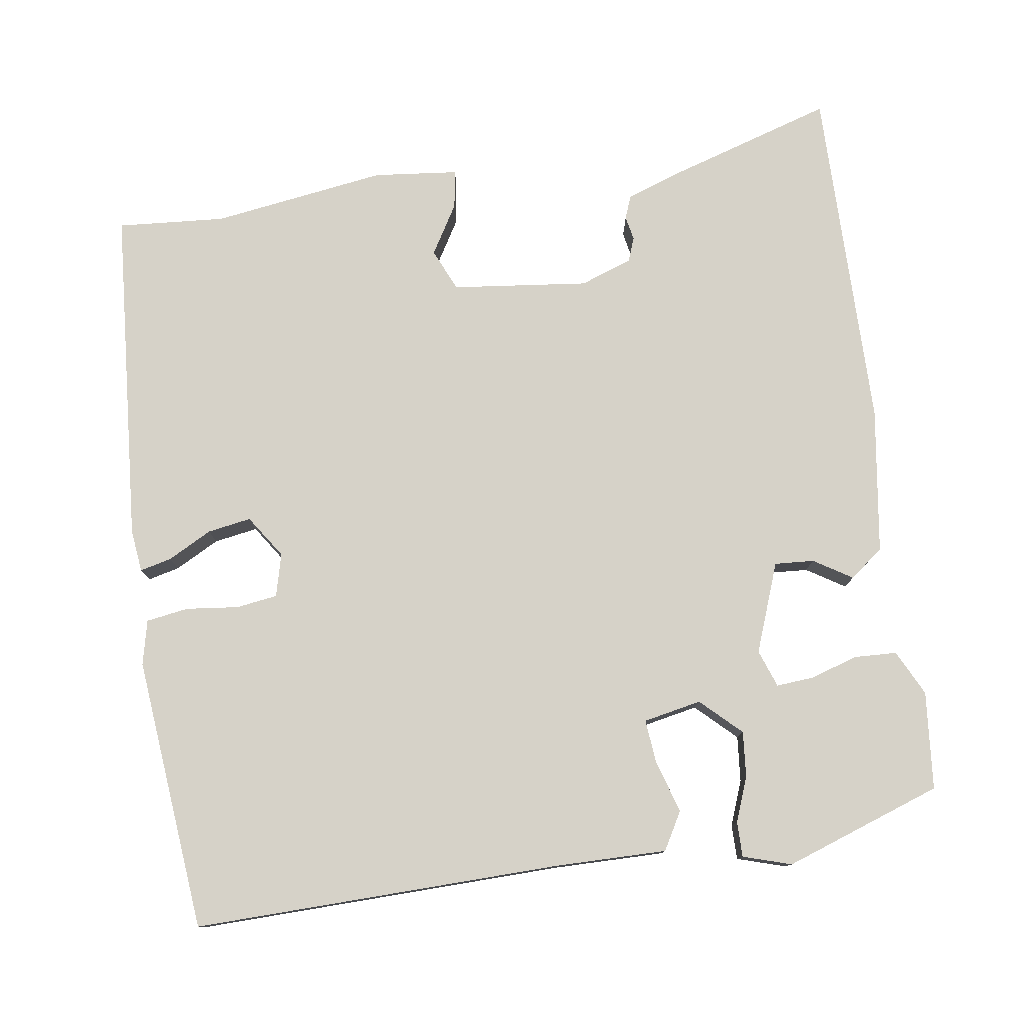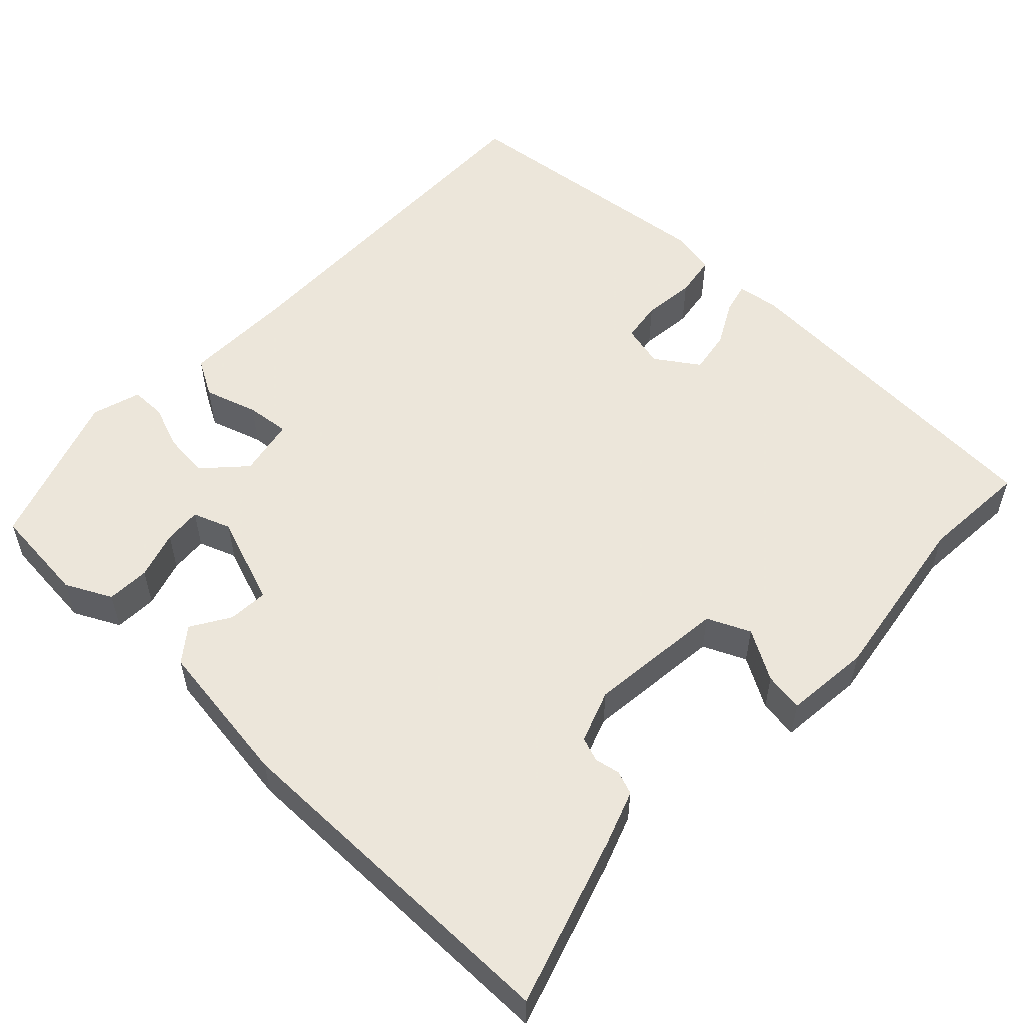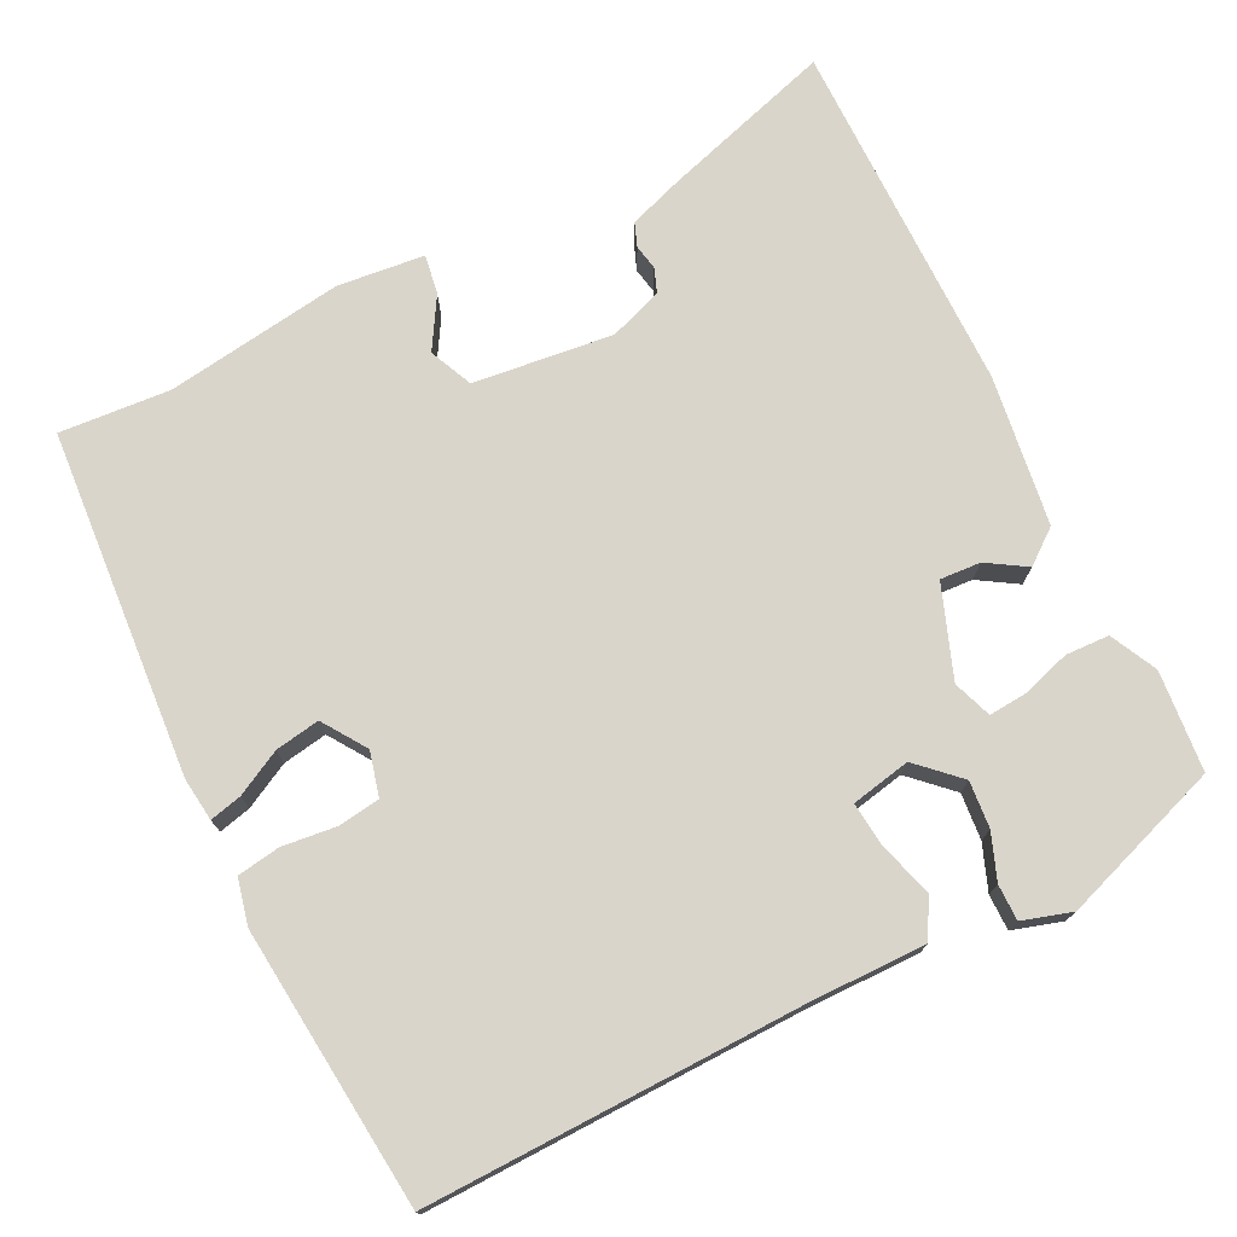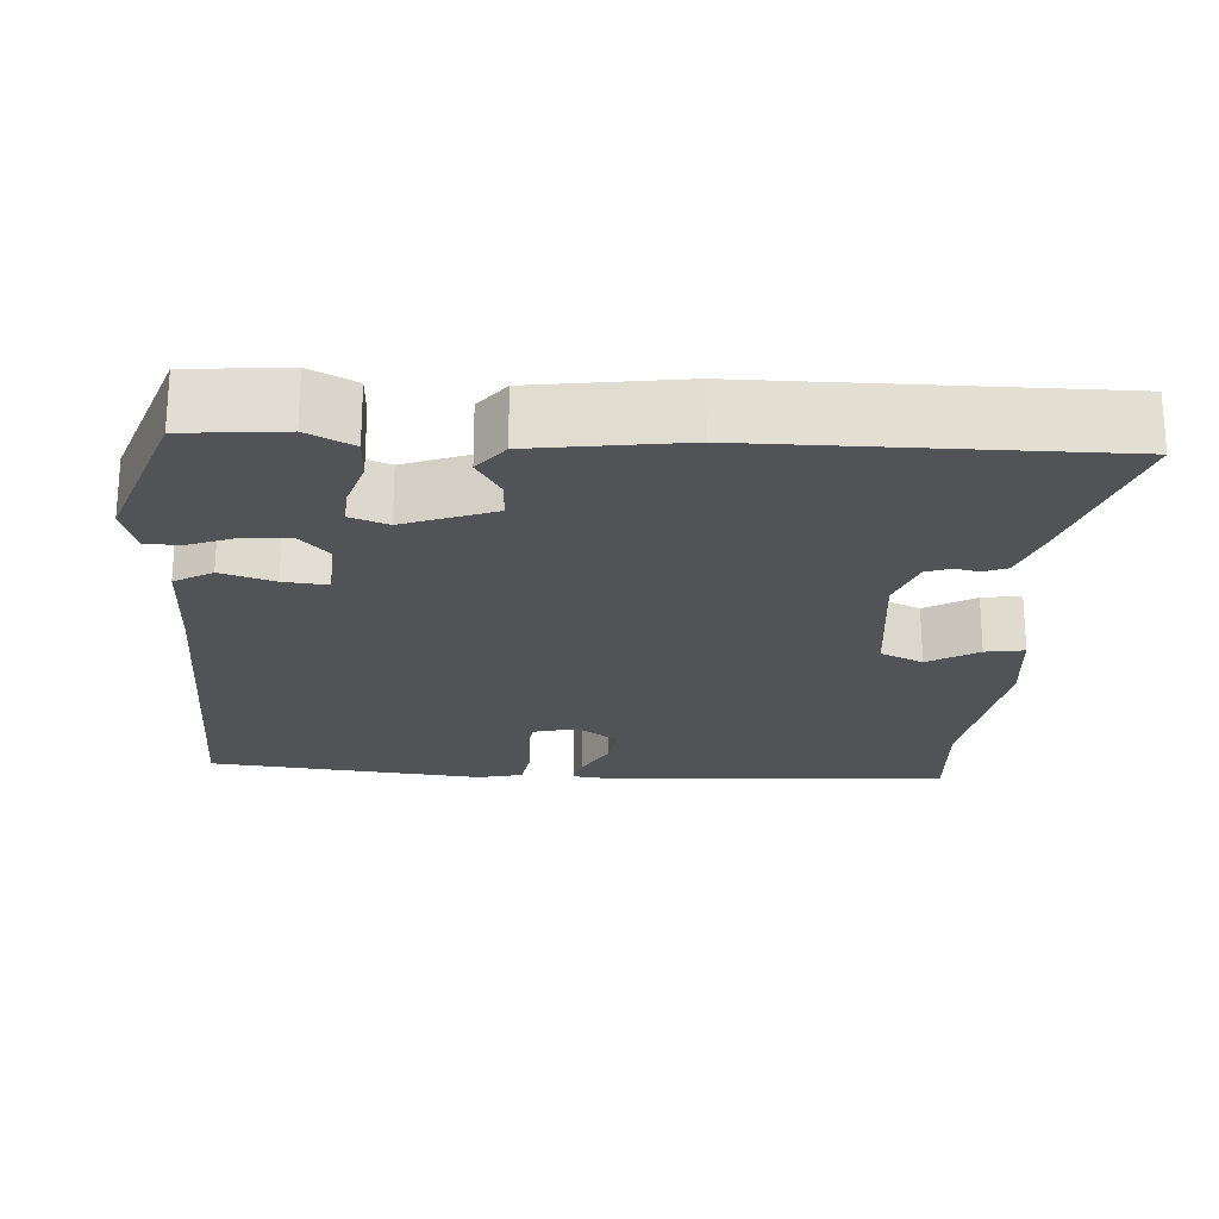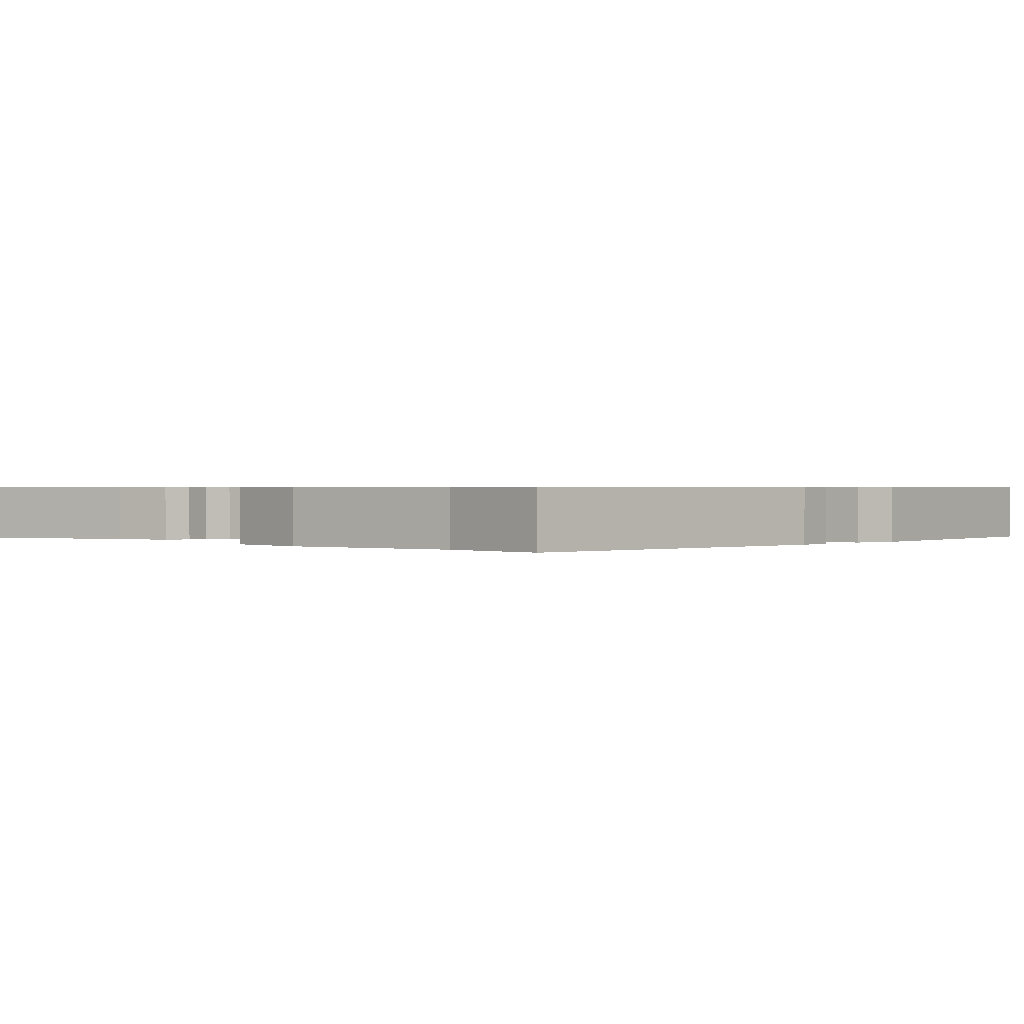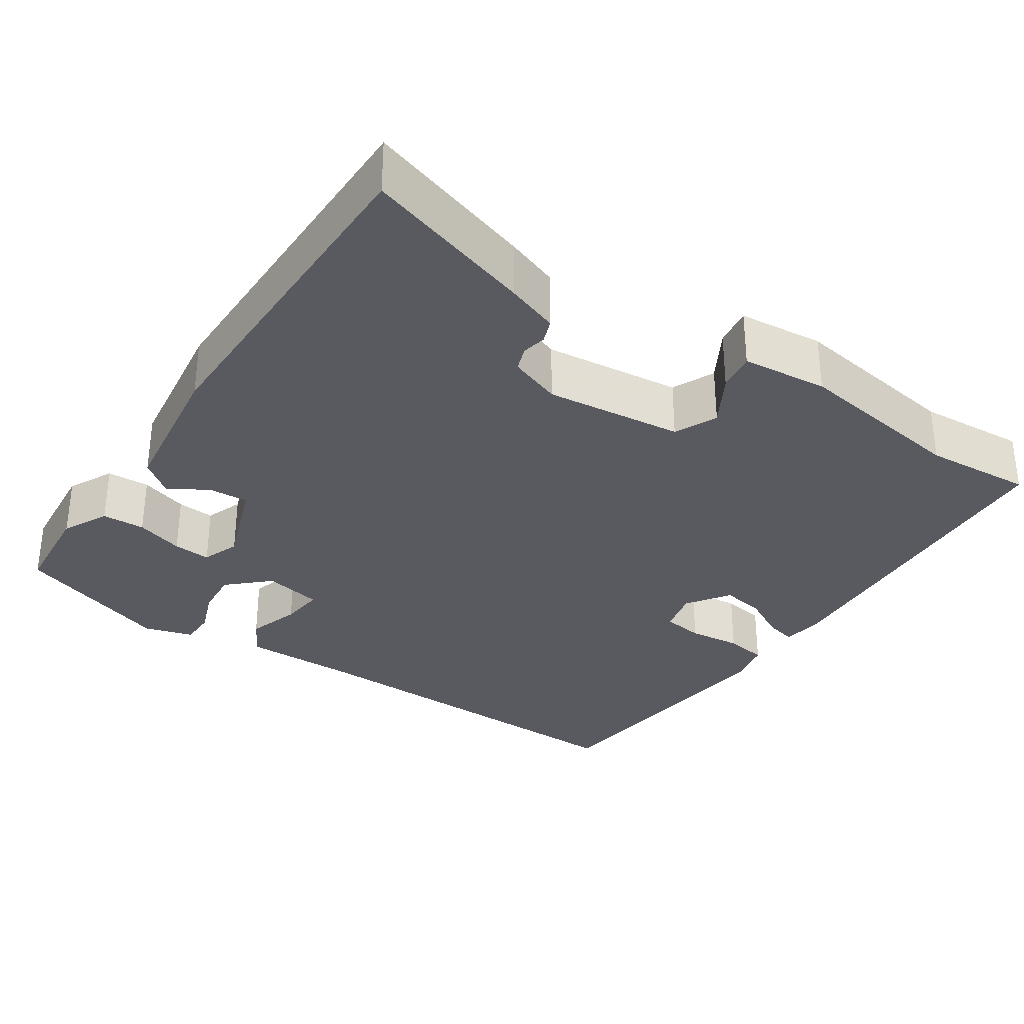
<metadata>
{"format":"obj","ext":"obj","renderer":"f3d","projection":"perspective","resolution":1024,"background":"white","views":[{"elev":78.1,"azim":83.1,"up":"+Y"},{"elev":54.2,"azim":-135.3,"up":"+Y"},{"elev":74.3,"azim":64.9,"up":"+Y"},{"elev":-22.3,"azim":177.6,"up":"+Y"},{"elev":0.7,"azim":-45.5,"up":"+Y"},{"elev":-31.9,"azim":-122.8,"up":"+Y"}]}
</metadata>
<code>
v -0.557 0.07 -0.497
v -0.483 0.07 -0.277
v -0.457 0.07 -0.208
v -0.426 0.07 -0.197
v -0.394 0.07 -0.204
v -0.362 0.07 -0.193
v -0.336 0.07 -0.125
v -0.352 0.07 0.055
v -0.407 0.07 0.081
v -0.473 0.07 0.044
v -0.524 0.07 0.037
v -0.533 0.07 0.149
v -0.494 0.07 0.377
v -0.501 0.07 0.519
v -0.055 0.07 0.541
v 0.001 0.07 0.533
v -0.01 0.07 0.492
v -0.042 0.07 0.435
v -0.053 0.07 0.378
v 0.002 0.07 0.339
v 0.059 0.07 0.352
v 0.068 0.07 0.406
v 0.062 0.07 0.475
v 0.072 0.07 0.53
v 0.131 0.07 0.542
v 0.49 0.07 0.498
v 0.468 0.07 0.014
v 0.466 0.07 -0.132
v 0.416 0.07 -0.159
v 0.347 0.07 -0.136
v 0.29 0.07 -0.129
v 0.273 0.07 -0.205
v 0.321 0.07 -0.258
v 0.381 0.07 -0.254
v 0.44 0.07 -0.233
v 0.486 0.07 -0.234
v 0.504 0.07 -0.298
v 0.427 0.07 -0.503
v 0.298 0.07 -0.512
v 0.239 0.07 -0.481
v 0.238 0.07 -0.425
v 0.259 0.07 -0.363
v 0.264 0.07 -0.314
v 0.215 0.07 -0.295
v 0.097 0.07 -0.336
v 0.099 0.07 -0.388
v 0.129 0.07 -0.439
v 0.094 0.07 -0.482
v -0.099 0.07 -0.505
v -0.557 0 -0.497
v -0.483 0 -0.277
v -0.457 0 -0.208
v -0.426 0 -0.197
v -0.394 0 -0.204
v -0.362 0 -0.193
v -0.336 0 -0.125
v -0.352 0 0.055
v -0.407 0 0.081
v -0.473 0 0.044
v -0.524 0 0.037
v -0.533 0 0.149
v -0.494 0 0.377
v -0.501 0 0.519
v -0.055 0 0.541
v 0.001 0 0.533
v -0.01 0 0.492
v -0.042 0 0.435
v -0.053 0 0.378
v 0.002 0 0.339
v 0.059 0 0.352
v 0.068 0 0.406
v 0.062 0 0.475
v 0.072 0 0.53
v 0.131 0 0.542
v 0.49 0 0.498
v 0.468 0 0.014
v 0.466 0 -0.132
v 0.416 0 -0.159
v 0.347 0 -0.136
v 0.29 0 -0.129
v 0.273 0 -0.205
v 0.321 0 -0.258
v 0.381 0 -0.254
v 0.44 0 -0.233
v 0.486 0 -0.234
v 0.504 0 -0.298
v 0.427 0 -0.503
v 0.298 0 -0.512
v 0.239 0 -0.481
v 0.238 0 -0.425
v 0.259 0 -0.363
v 0.264 0 -0.314
v 0.215 0 -0.295
v 0.097 0 -0.336
v 0.099 0 -0.388
v 0.129 0 -0.439
v 0.094 0 -0.482
v -0.099 0 -0.505
f 46 47 48 49
f 45 46 49 1
f 44 45 1 2
f 39 40 41 42
f 39 42 43
f 38 39 43
f 37 38 43
f 34 35 36 37
f 33 34 37 43
f 32 33 43 44
f 27 28 29 30
f 27 30 31
f 26 27 31
f 25 26 31
f 22 23 24 25
f 21 22 25 31
f 20 21 31 32
f 15 16 17 18
f 13 14 15 18
f 13 18 19
f 9 10 11 12
f 8 9 12 13
f 2 3 4 5
f 2 5 6
f 44 2 6
f 32 44 6 7
f 20 32 7 8
f 8 13 19 20
f 98 97 96 95
f 50 98 95 94
f 51 50 94 93
f 91 90 89 88
f 92 91 88
f 92 88 87
f 92 87 86
f 86 85 84 83
f 92 86 83 82
f 93 92 82 81
f 79 78 77 76
f 80 79 76
f 80 76 75
f 80 75 74
f 74 73 72 71
f 80 74 71 70
f 81 80 70 69
f 67 66 65 64
f 67 64 63 62
f 68 67 62
f 61 60 59 58
f 62 61 58 57
f 54 53 52 51
f 55 54 51
f 55 51 93
f 56 55 93 81
f 57 56 81 69
f 69 68 62 57
f 1 50 51 2
f 2 51 52 3
f 3 52 53 4
f 4 53 54 5
f 5 54 55 6
f 6 55 56 7
f 7 56 57 8
f 8 57 58 9
f 9 58 59 10
f 10 59 60 11
f 11 60 61 12
f 12 61 62 13
f 13 62 63 14
f 14 63 64 15
f 15 64 65 16
f 16 65 66 17
f 17 66 67 18
f 18 67 68 19
f 19 68 69 20
f 20 69 70 21
f 21 70 71 22
f 22 71 72 23
f 23 72 73 24
f 24 73 74 25
f 25 74 75 26
f 26 75 76 27
f 27 76 77 28
f 28 77 78 29
f 29 78 79 30
f 30 79 80 31
f 31 80 81 32
f 32 81 82 33
f 33 82 83 34
f 34 83 84 35
f 35 84 85 36
f 36 85 86 37
f 37 86 87 38
f 38 87 88 39
f 39 88 89 40
f 40 89 90 41
f 41 90 91 42
f 42 91 92 43
f 43 92 93 44
f 44 93 94 45
f 45 94 95 46
f 46 95 96 47
f 47 96 97 48
f 48 97 98 49
f 49 98 50 1

</code>
